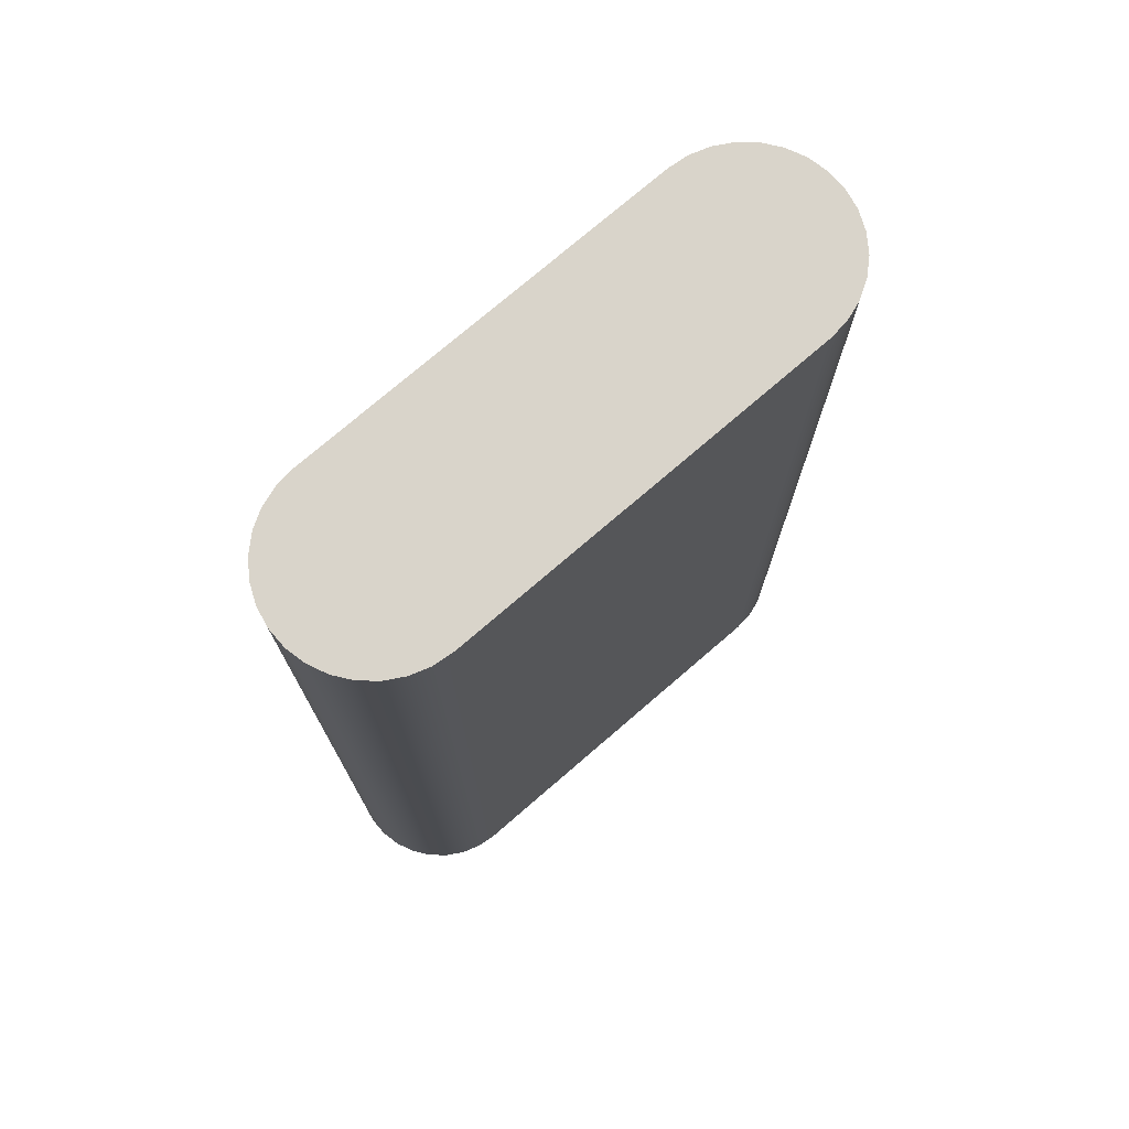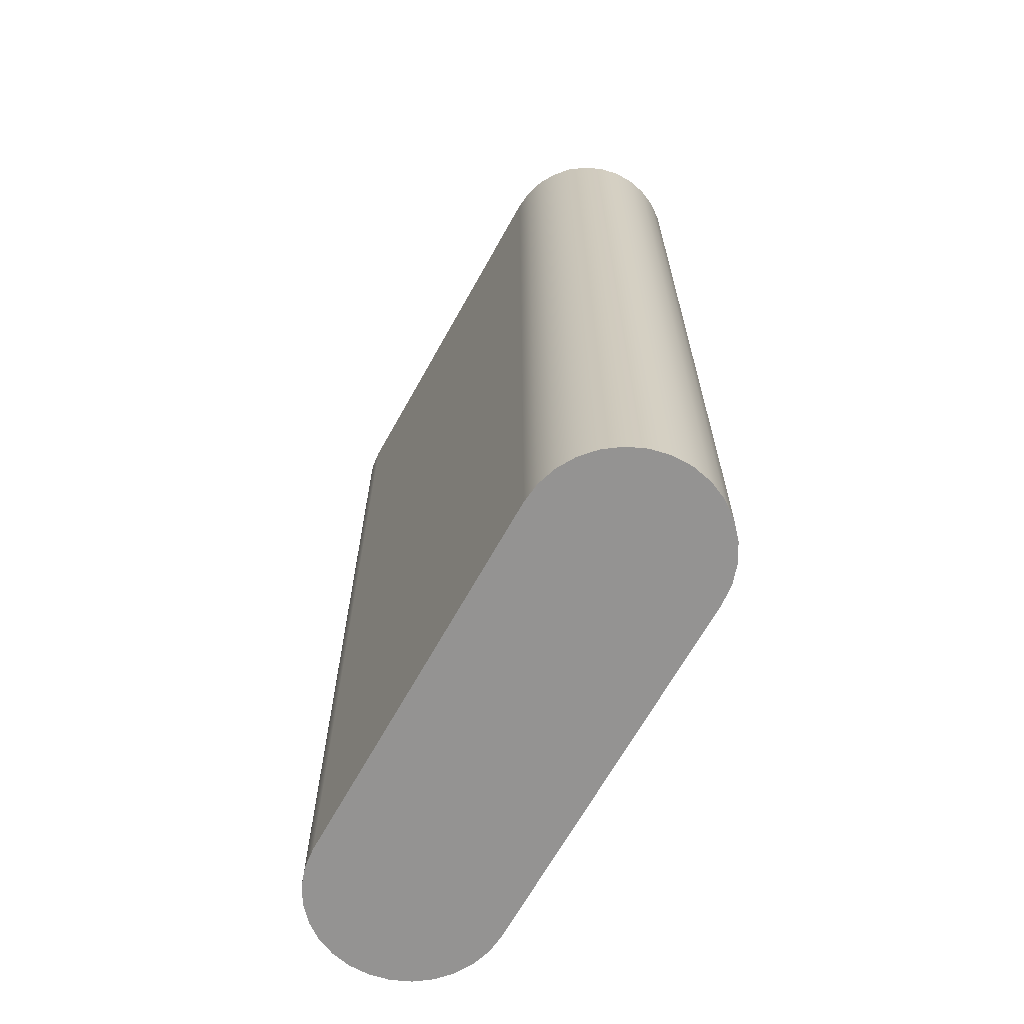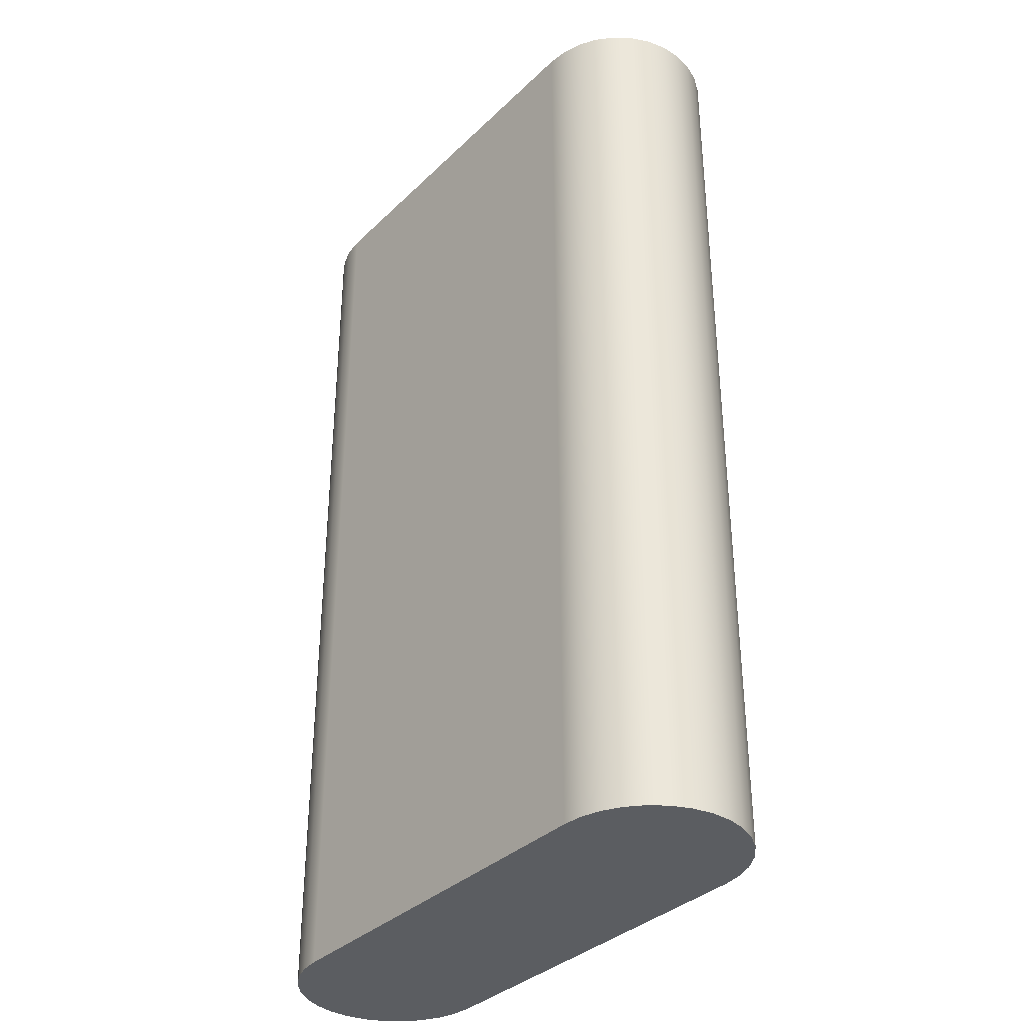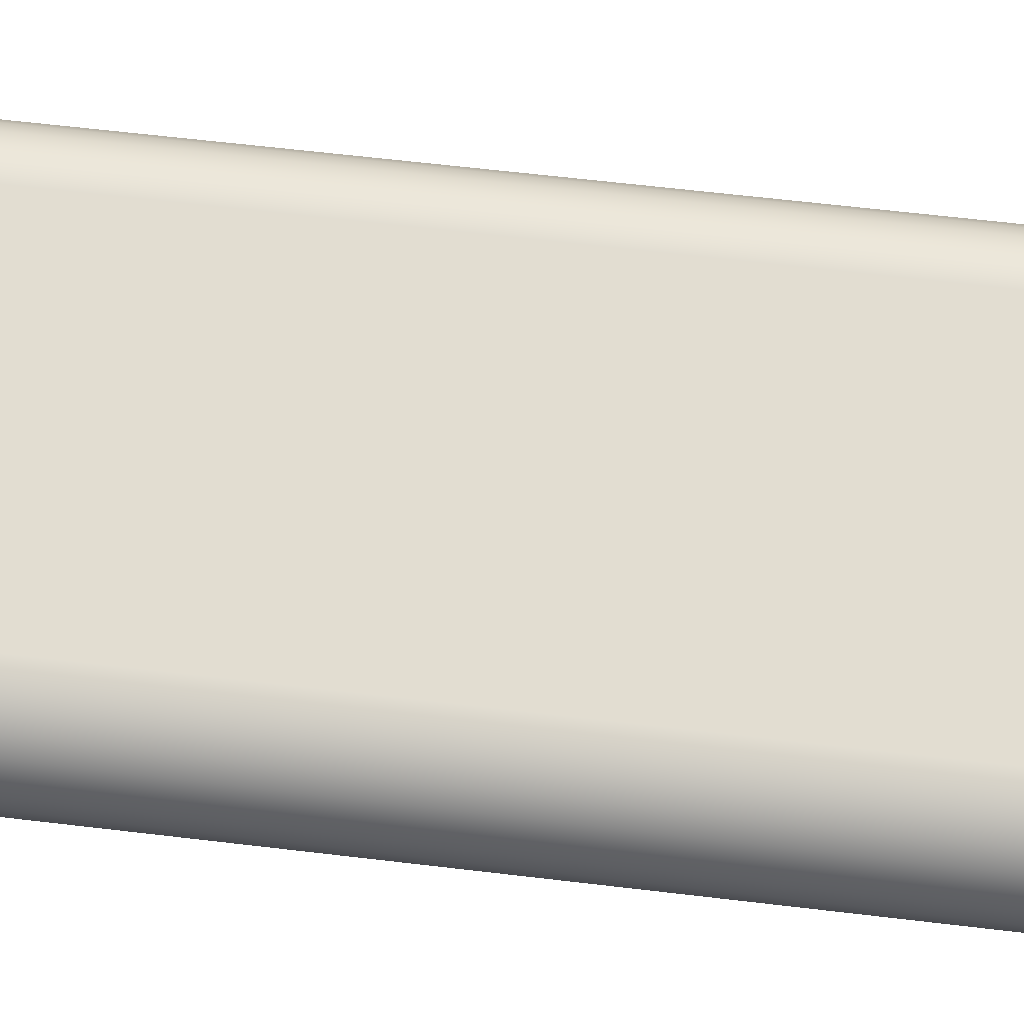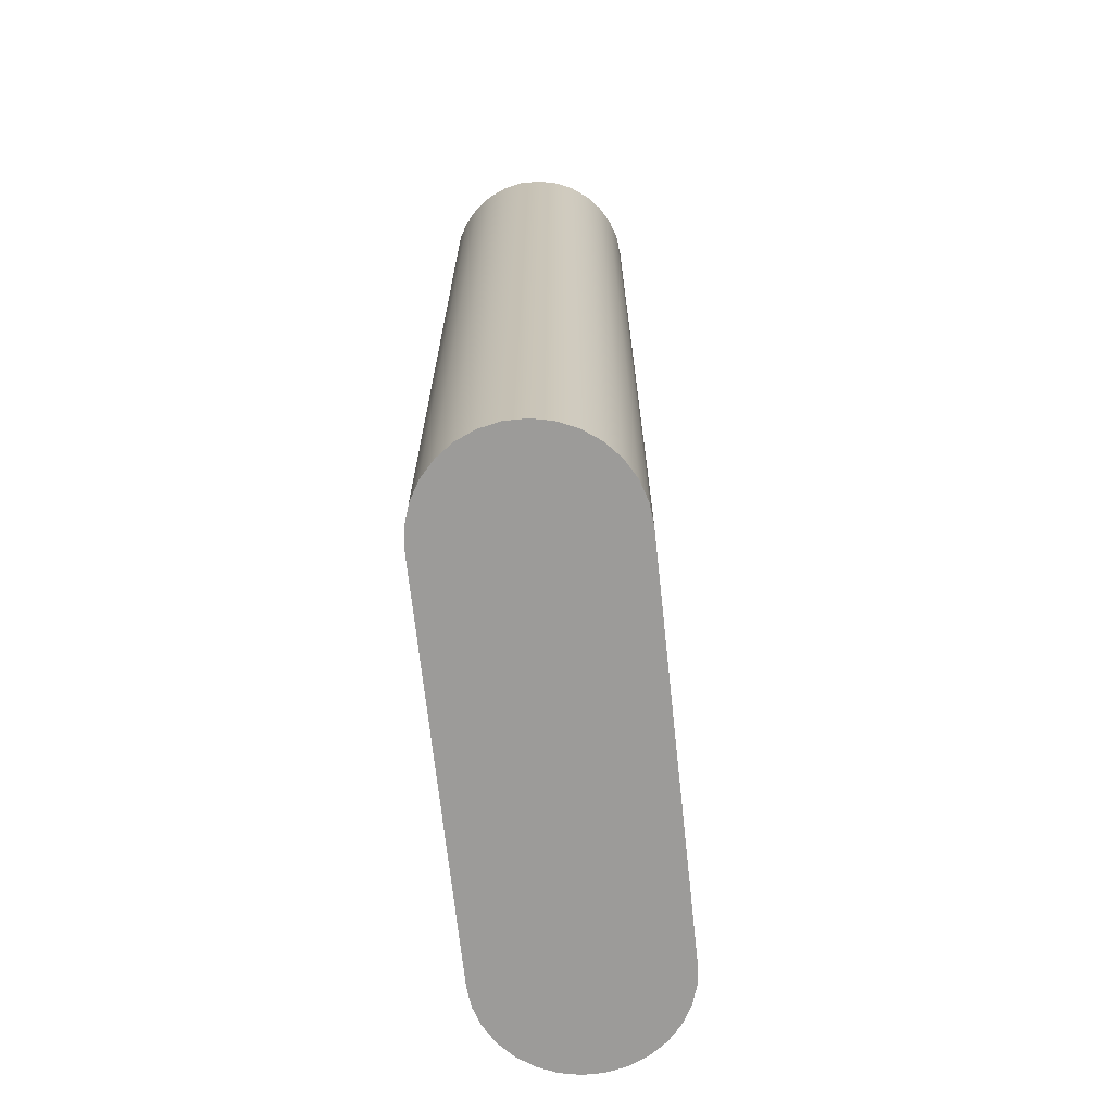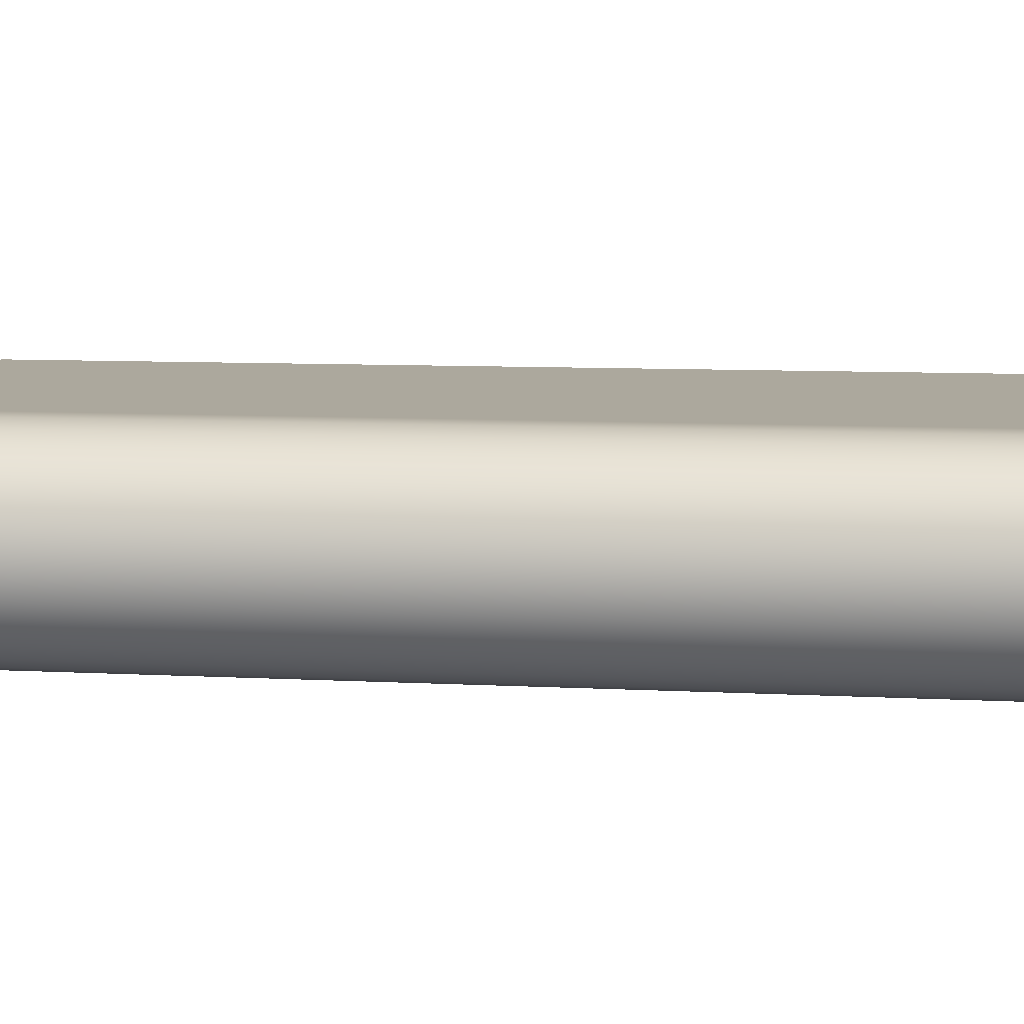
<metadata>
{"format":"obj","ext":"obj","renderer":"f3d","projection":"perspective","resolution":1024,"background":"white","views":[{"elev":74.8,"azim":139.2,"up":"+Y"},{"elev":-66.8,"azim":60.9,"up":"+Y"},{"elev":-35.4,"azim":-128.7,"up":"+Y"},{"elev":68.5,"azim":96.6,"up":"+Z"},{"elev":-69.8,"azim":96.2,"up":"+Y"},{"elev":8.6,"azim":98.3,"up":"+Z"}]}
</metadata>
<code>
v 10 0 -5
v -10 0 -5
v -10 50 -5
v 10 50 -5
v 10 0 5
v 11.04 0 4.891
v 12.03 0 4.568
v 12.94 0 4.045
v 13.72 0 3.346
v 14.33 0 2.5
v 14.76 0 1.545
v 14.97 0 0.5226
v 14.97 0 -0.5226
v 14.76 0 -1.545
v 14.33 0 -2.5
v 13.72 0 -3.346
v 12.94 0 -4.045
v 12.03 0 -4.568
v 11.04 0 -4.891
v 10 0 -5
v 10 50 -5
v 11.04 50 -4.891
v 12.03 50 -4.568
v 12.94 50 -4.045
v 13.72 50 -3.346
v 14.33 50 -2.5
v 14.76 50 -1.545
v 14.97 50 -0.5226
v 14.97 50 0.5226
v 14.76 50 1.545
v 14.33 50 2.5
v 13.72 50 3.346
v 12.94 50 4.045
v 12.03 50 4.568
v 11.04 50 4.891
v 10 50 5
v -10 0 5
v 10 0 5
v 10 50 5
v -10 50 5
v -10 0 -5
v -11.04 0 -4.891
v -12.03 0 -4.568
v -12.94 0 -4.045
v -13.72 0 -3.346
v -14.33 0 -2.5
v -14.76 0 -1.545
v -14.97 0 -0.5226
v -14.97 0 0.5226
v -14.76 0 1.545
v -14.33 0 2.5
v -13.72 0 3.346
v -12.94 0 4.045
v -12.03 0 4.568
v -11.04 0 4.891
v -10 0 5
v -10 50 5
v -11.04 50 4.891
v -12.03 50 4.568
v -12.94 50 4.045
v -13.72 50 3.346
v -14.33 50 2.5
v -14.76 50 1.545
v -14.97 50 0.5226
v -14.97 50 -0.5226
v -14.76 50 -1.545
v -14.33 50 -2.5
v -13.72 50 -3.346
v -12.94 50 -4.045
v -12.03 50 -4.568
v -11.04 50 -4.891
v -10 50 -5
v -10 50 -5
v -11.04 50 -4.891
v -12.03 50 -4.568
v -12.94 50 -4.045
v -13.72 50 -3.346
v -14.33 50 -2.5
v -14.76 50 -1.545
v -14.97 50 -0.5226
v -14.97 50 0.5226
v -14.76 50 1.545
v -14.33 50 2.5
v -13.72 50 3.346
v -12.94 50 4.045
v -12.03 50 4.568
v -11.04 50 4.891
v -10 50 5
v 10 50 5
v 11.04 50 4.891
v 12.03 50 4.568
v 12.94 50 4.045
v 13.72 50 3.346
v 14.33 50 2.5
v 14.76 50 1.545
v 14.97 50 0.5226
v 14.97 50 -0.5226
v 14.76 50 -1.545
v 14.33 50 -2.5
v 13.72 50 -3.346
v 12.94 50 -4.045
v 12.03 50 -4.568
v 11.04 50 -4.891
v 10 50 -5
v -10 0 5
v -11.04 0 4.891
v -12.03 0 4.568
v -12.94 0 4.045
v -13.72 0 3.346
v -14.33 0 2.5
v -14.76 0 1.545
v -14.97 0 0.5226
v -14.97 0 -0.5226
v -14.76 0 -1.545
v -14.33 0 -2.5
v -13.72 0 -3.346
v -12.94 0 -4.045
v -12.03 0 -4.568
v -11.04 0 -4.891
v -10 0 -5
v 10 0 -5
v 11.04 0 -4.891
v 12.03 0 -4.568
v 12.94 0 -4.045
v 13.72 0 -3.346
v 14.33 0 -2.5
v 14.76 0 -1.545
v 14.97 0 -0.5226
v 14.97 0 0.5226
v 14.76 0 1.545
v 14.33 0 2.5
v 13.72 0 3.346
v 12.94 0 4.045
v 12.03 0 4.568
v 11.04 0 4.891
v 10 0 5
g d83ce1e2-e2c1-11ea-8038-54bf646e7e1f
f 1 2 4
f 4 2 3
g d83d0908-e2c1-11ea-b1ba-54bf646e7e1f
f 36 5 35
f 35 5 6
f 35 6 34
f 34 6 7
f 34 7 33
f 33 7 8
f 33 8 32
f 32 8 9
f 32 9 31
f 31 9 10
f 31 10 30
f 30 10 11
f 30 11 29
f 29 11 12
f 29 12 28
f 28 12 13
f 28 13 27
f 27 13 14
f 27 14 26
f 26 14 15
f 26 15 25
f 25 15 16
f 25 16 24
f 24 16 17
f 24 17 23
f 23 17 18
f 23 18 22
f 22 18 19
f 22 19 21
f 21 19 20
g d83d5754-e2c1-11ea-a8b5-54bf646e7e1f
f 37 38 40
f 40 38 39
g d83d7e80-e2c1-11ea-8eb9-54bf646e7e1f
f 72 41 71
f 71 41 42
f 71 42 70
f 70 42 43
f 70 43 69
f 69 43 44
f 69 44 68
f 68 44 45
f 68 45 67
f 67 45 46
f 67 46 66
f 66 46 47
f 66 47 65
f 65 47 48
f 65 48 64
f 64 48 49
f 64 49 63
f 63 49 50
f 63 50 62
f 62 50 51
f 62 51 61
f 61 51 52
f 61 52 60
f 60 52 53
f 60 53 59
f 59 53 54
f 59 54 58
f 58 54 55
f 58 55 57
f 57 55 56
g d83dccca-e2c1-11ea-b345-54bf646e7e1f
f 74 75 73
f 73 75 76
f 73 76 77
f 77 78 73
f 73 78 99
f 73 99 104
f 104 99 100
f 104 100 101
f 99 78 98
f 98 78 79
f 98 79 97
f 97 79 80
f 97 80 96
f 96 80 81
f 96 81 95
f 95 81 82
f 95 82 94
f 94 82 83
f 94 83 89
f 89 83 88
f 88 83 84
f 88 84 85
f 85 86 88
f 88 86 87
f 90 91 89
f 89 91 92
f 89 92 93
f 93 94 89
f 101 102 104
f 104 102 103
g d83e1b10-e2c1-11ea-96f0-54bf646e7e1f
f 106 107 105
f 105 107 108
f 105 108 109
f 109 110 105
f 105 110 131
f 105 131 136
f 136 131 132
f 136 132 133
f 131 110 130
f 130 110 111
f 130 111 129
f 129 111 112
f 129 112 128
f 128 112 113
f 128 113 127
f 127 113 114
f 127 114 126
f 126 114 115
f 126 115 121
f 121 115 120
f 120 115 116
f 120 116 117
f 117 118 120
f 120 118 119
f 122 123 121
f 121 123 124
f 121 124 125
f 125 126 121
f 133 134 136
f 136 134 135

</code>
